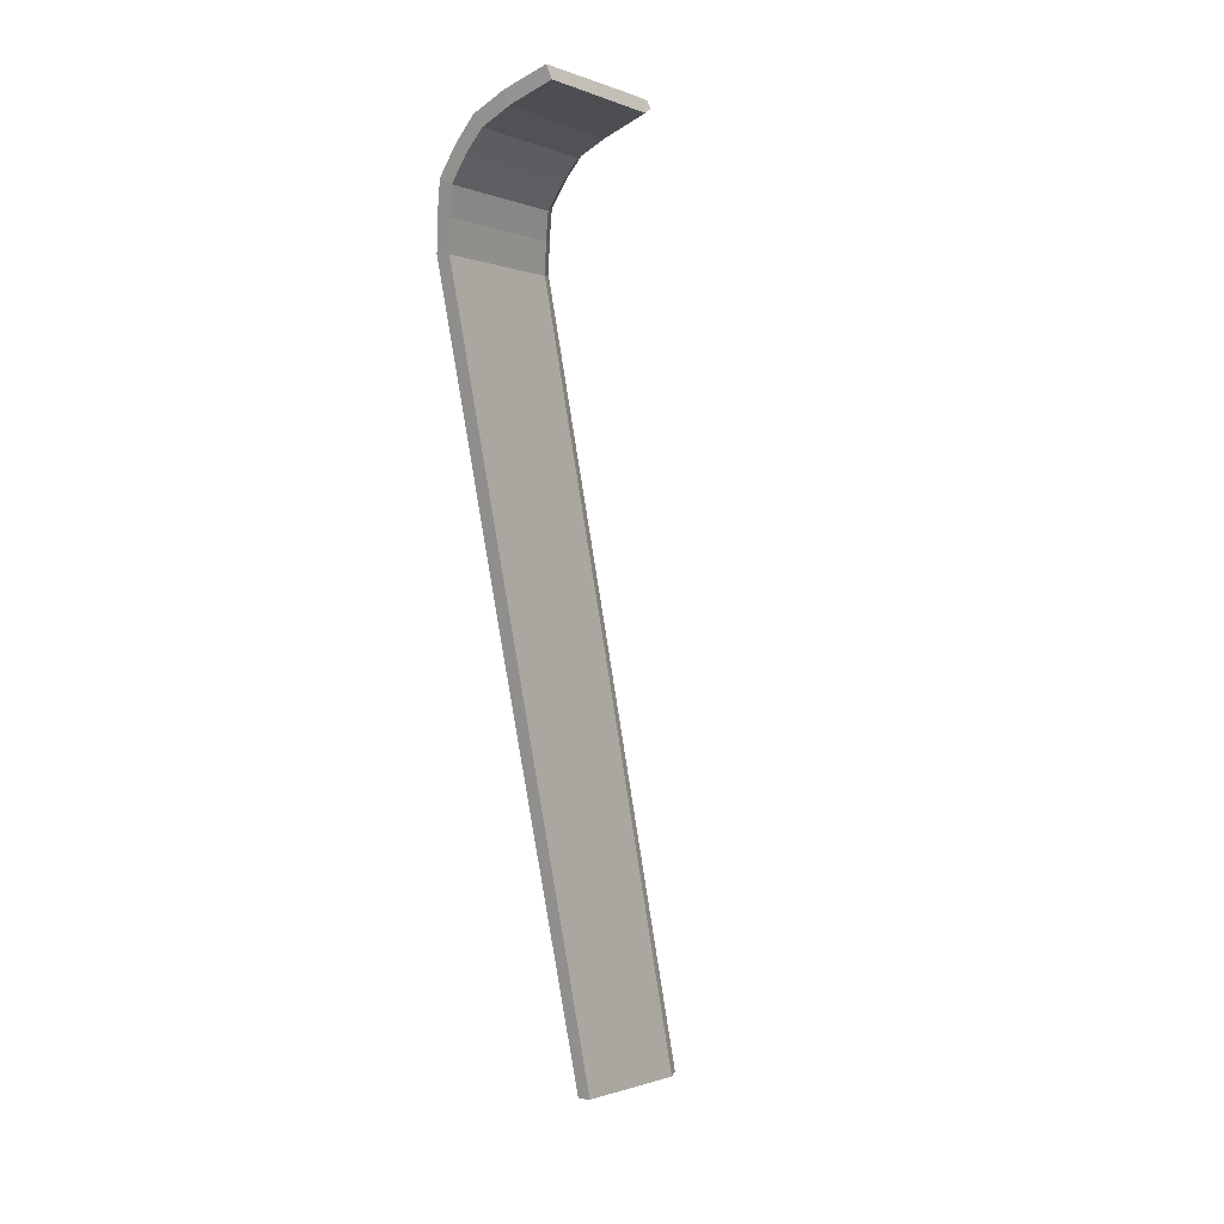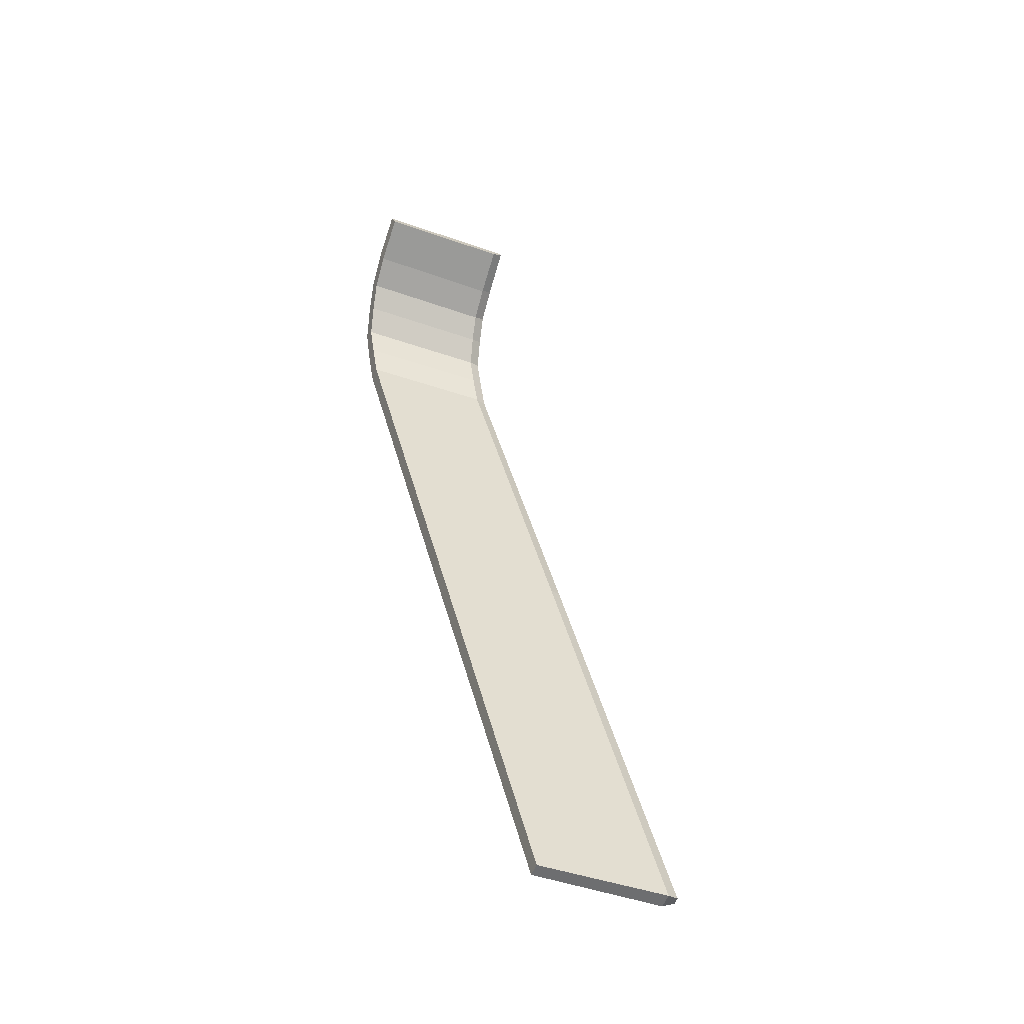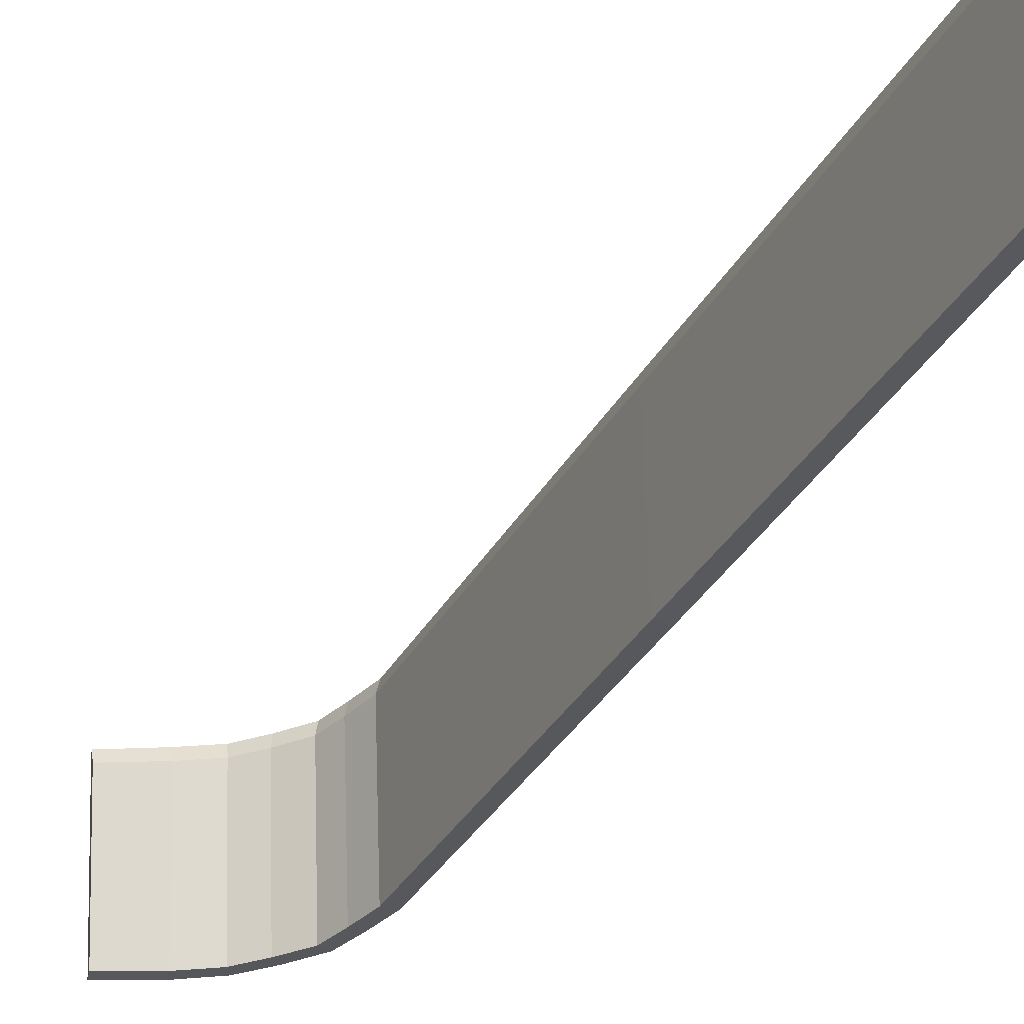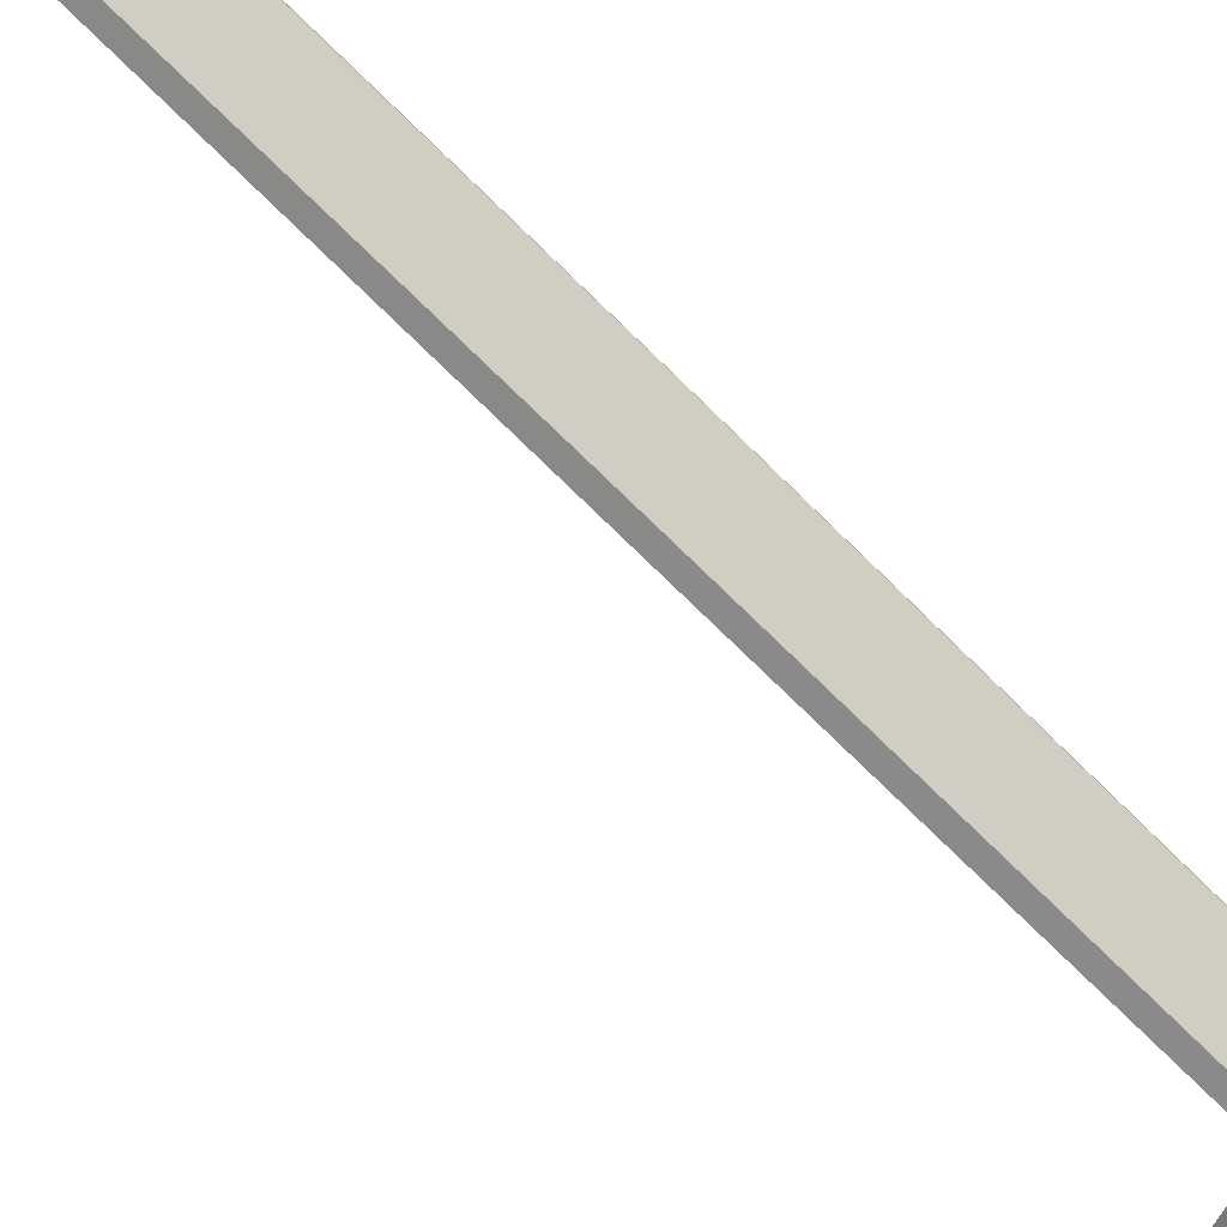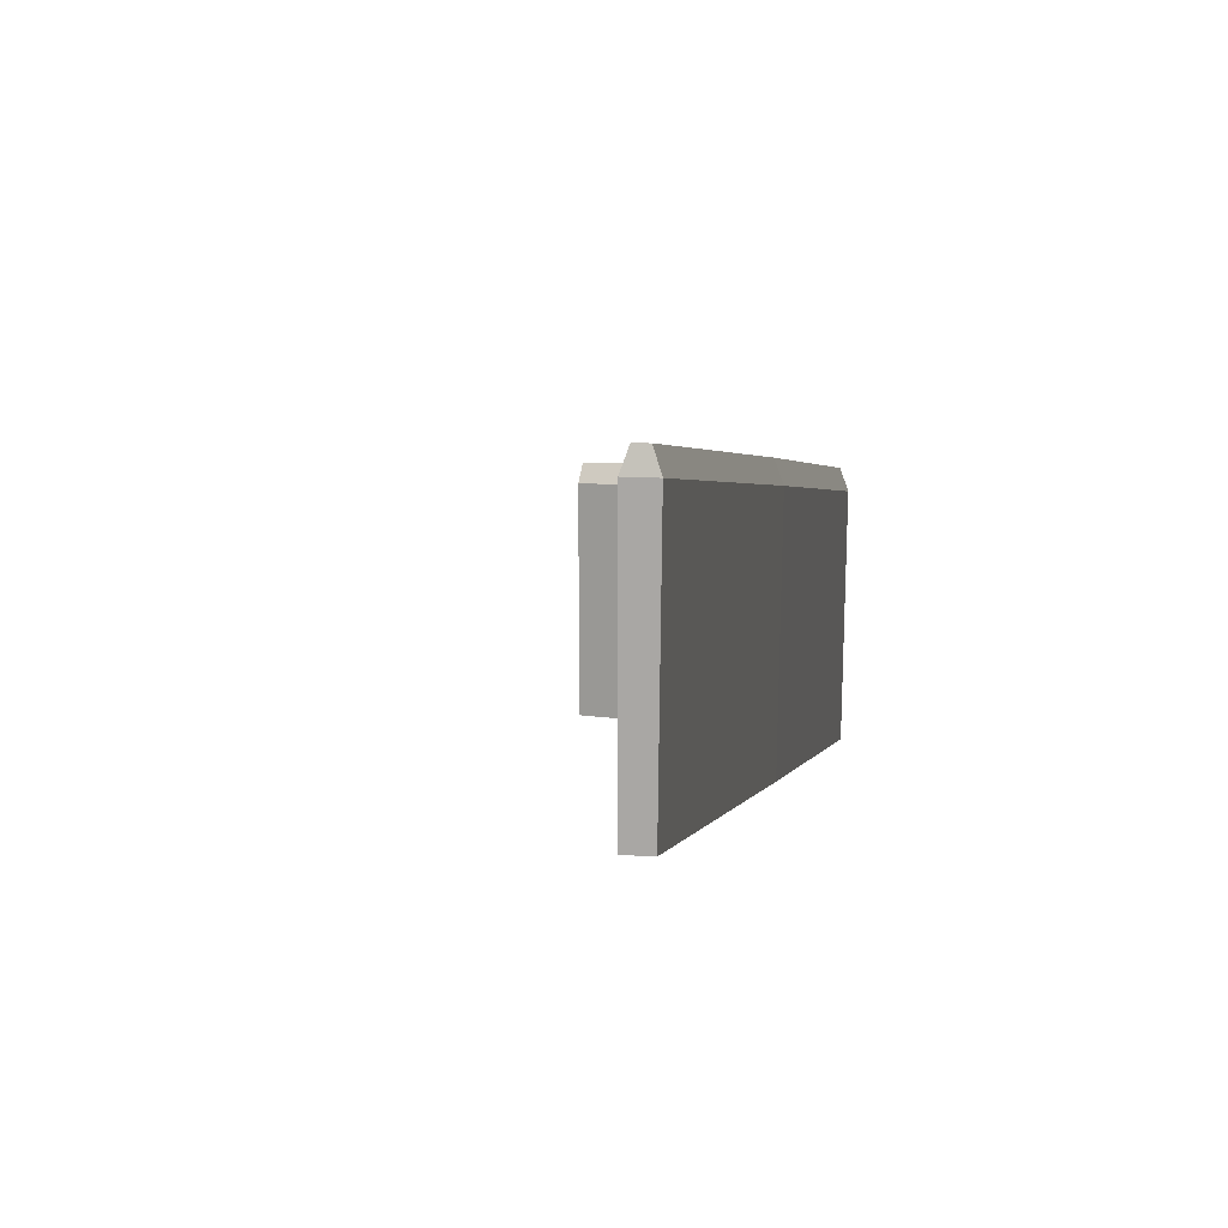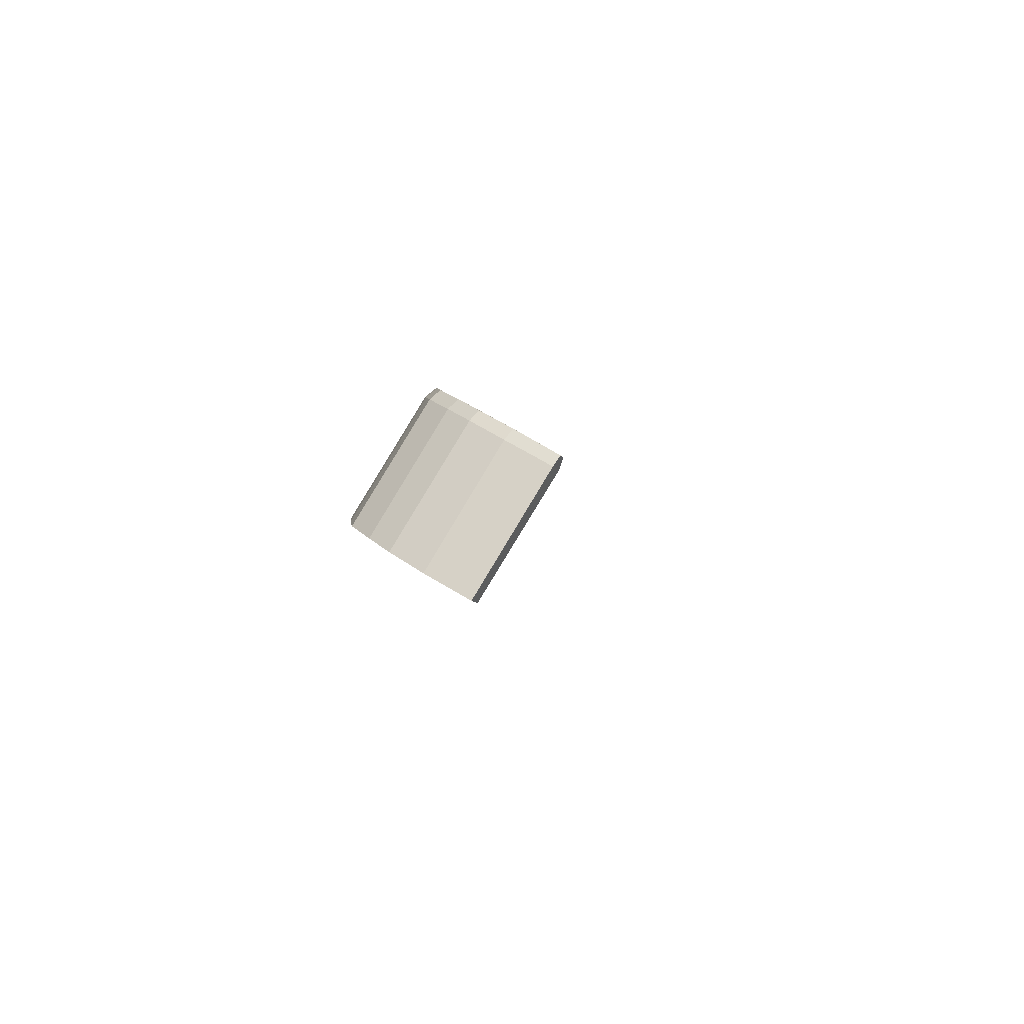
<metadata>
{"format":"obj","ext":"obj","renderer":"f3d","projection":"perspective","resolution":1024,"background":"white","views":[{"elev":-4.4,"azim":36.9,"up":"+Z"},{"elev":-55.1,"azim":68.6,"up":"+Z"},{"elev":-16.8,"azim":154.0,"up":"+Y"},{"elev":-55.0,"azim":-132.1,"up":"+Y"},{"elev":16.4,"azim":-172.3,"up":"+Y"},{"elev":74.1,"azim":30.6,"up":"+Z"}]}
</metadata>
<code>
g ENV_inflWall01_Col
v -3.92 6.534 -29.08
v -3.924 -0.5674 -2.639
v -3.827 7.95 -2.268
v -3.873 14.98 -28.67
v -4.111 15.68 -28.45
v -3.873 14.98 -28.67
v -3.827 7.95 -2.268
v -4.12 8.689 -2.068
v -4.582 15.69 -28.45
v -4.661 8.699 -2.066
v -4.973 7.953 -2.265
v -4.845 14.98 -28.66
v -4.845 14.98 -28.66
v -4.973 7.953 -2.265
v -4.877 -0.5672 -2.639
v -4.798 6.534 -29.08
v -4.582 15.69 -28.45
v -4.111 15.68 -28.45
v -4.12 8.689 -2.068
v -4.661 8.699 -2.066
v -3.924 -0.5674 -2.639
v -3.946 -6.608 19.86
v -3.833 1.921 20.22
v -3.827 7.95 -2.268
v -4.12 8.689 -2.068
v -3.827 7.95 -2.268
v -3.833 1.921 20.22
v -4.148 2.66 20.46
v -4.661 8.699 -2.066
v -4.689 2.631 20.53
v -4.982 1.884 20.36
v -4.973 7.953 -2.265
v -4.973 7.953 -2.265
v -4.982 1.884 20.36
v -4.889 -6.62 19.98
v -4.877 -0.5672 -2.639
v -4.889 -6.62 19.98
v -3.946 -6.608 19.86
v -3.924 -0.5674 -2.639
v -4.877 -0.5672 -2.639
v -4.661 8.699 -2.066
v -4.12 8.689 -2.068
v -4.148 2.66 20.46
v -4.689 2.631 20.53
v -3.543 1.517 24.44
v -3.782 0.756 24.37
v -4.452 1.309 22.45
v -4.161 2.081 22.57
v -3.782 0.756 24.37
v -3.705 -7.737 23.97
v -4.343 -7.199 22.04
v -4.452 1.309 22.45
v -4.982 1.884 20.36
v -4.452 1.309 22.45
v -4.343 -7.199 22.04
v -4.889 -6.62 19.98
v -4.689 2.631 20.53
v -4.161 2.081 22.57
v -4.452 1.309 22.45
v -4.982 1.884 20.36
v -3.641 2.128 22.43
v -3.332 1.388 22.14
v -2.781 0.9057 23.8
v -3.065 1.622 24.17
v -3.332 1.388 22.14
v -3.452 -7.142 21.8
v -2.887 -7.649 23.49
v -2.781 0.9057 23.8
v -4.161 2.081 22.57
v -3.641 2.128 22.43
v -3.065 1.622 24.17
v -3.543 1.517 24.44
v -3.452 -7.142 21.8
v -4.343 -7.199 22.04
v -3.705 -7.737 23.97
v -2.887 -7.649 23.49
v -3.946 -6.608 19.86
v -4.889 -6.62 19.98
v -4.343 -7.199 22.04
v -3.452 -7.142 21.8
v -3.332 1.388 22.14
v -3.833 1.921 20.22
v -3.946 -6.608 19.86
v -3.452 -7.142 21.8
v -3.641 2.128 22.43
v -4.148 2.66 20.46
v -3.833 1.921 20.22
v -3.332 1.388 22.14
v -4.148 2.66 20.46
v -3.641 2.128 22.43
v -4.161 2.081 22.57
v -4.689 2.631 20.53
v -0.4727 0.7792 27.28
v -0.6054 -0.004819 27.31
v -2.251 0.3412 26
v -2.048 1.141 26
v -0.6054 -0.004819 27.31
v -0.5627 -8.494 26.88
v -2.175 -8.153 25.56
v -2.251 0.3412 26
v -3.782 0.756 24.37
v -2.251 0.3412 26
v -2.175 -8.153 25.56
v -3.705 -7.737 23.97
v -3.543 1.517 24.44
v -2.048 1.141 26
v -2.251 0.3412 26
v -3.782 0.756 24.37
v -1.673 1.255 25.63
v -1.441 0.548 25.19
v -0.02904 0.2421 26.35
v -0.1953 0.929 26.83
v -1.441 0.548 25.19
v -1.531 -8 24.91
v -0.08754 -8.316 26.07
v -0.02904 0.2421 26.35
v -2.048 1.141 26
v -1.673 1.255 25.63
v -0.1953 0.929 26.83
v -0.4727 0.7792 27.28
v -1.531 -8 24.91
v -2.175 -8.153 25.56
v -0.5627 -8.494 26.88
v -0.08754 -8.316 26.07
v -2.887 -7.649 23.49
v -3.705 -7.737 23.97
v -2.175 -8.153 25.56
v -1.531 -8 24.91
v -1.441 0.548 25.19
v -2.781 0.9057 23.8
v -2.887 -7.649 23.49
v -1.531 -8 24.91
v -1.673 1.255 25.63
v -3.065 1.622 24.17
v -2.781 0.9057 23.8
v -1.441 0.548 25.19
v -3.065 1.622 24.17
v -1.673 1.255 25.63
v -2.048 1.141 26
v -3.543 1.517 24.44
v 4.911 0.3598 28.85
v 4.874 -0.3946 28.89
v 1.743 -0.2321 28.18
v 1.823 0.5854 28.11
v 4.874 -0.3946 28.89
v 4.857 -8.846 28.48
v 1.776 -8.722 27.71
v 1.743 -0.2321 28.18
v -0.6054 -0.004819 27.31
v 1.743 -0.2321 28.18
v 1.776 -8.722 27.71
v -0.5627 -8.494 26.88
v -0.4727 0.7792 27.28
v 1.823 0.5854 28.11
v 1.743 -0.2321 28.18
v -0.6054 -0.004819 27.31
v 1.979 0.7324 27.61
v 2.07 0.04364 27.1
v 5.133 -0.1561 27.96
v 5.036 0.4889 28.4
v 2.07 0.04364 27.1
v 2.034 -8.512 26.85
v 5.085 -8.634 27.65
v 5.133 -0.1561 27.96
v 1.823 0.5854 28.11
v 1.979 0.7324 27.61
v 5.036 0.4889 28.4
v 4.911 0.3598 28.85
v 2.034 -8.512 26.85
v 1.776 -8.722 27.71
v 4.857 -8.846 28.48
v 5.085 -8.634 27.65
v -0.08754 -8.316 26.07
v -0.5627 -8.494 26.88
v 1.776 -8.722 27.71
v 2.034 -8.512 26.85
v 2.07 0.04364 27.1
v -0.02904 0.2421 26.35
v -0.08754 -8.316 26.07
v 2.034 -8.512 26.85
v 1.979 0.7324 27.61
v -0.1953 0.929 26.83
v -0.02904 0.2421 26.35
v 2.07 0.04364 27.1
v -0.1953 0.929 26.83
v 1.979 0.7324 27.61
v 1.823 0.5854 28.11
v -0.4727 0.7792 27.28
v 4.874 -0.3946 28.89
v 5.133 -0.1561 27.96
v 5.085 -8.634 27.65
v 4.857 -8.846 28.48
v 4.911 0.3598 28.85
v 5.036 0.4889 28.4
v 5.133 -0.1561 27.96
v 4.874 -0.3946 28.89
v -4.798 6.534 -29.08
v -4.877 -0.5672 -2.639
v -3.924 -0.5674 -2.639
v -3.92 6.534 -29.08
v -4.798 6.534 -29.08
v -3.92 6.534 -29.08
v -3.873 14.98 -28.67
v -4.845 14.98 -28.66
v -4.845 14.98 -28.66
v -3.873 14.98 -28.67
v -4.111 15.68 -28.45
v -4.582 15.69 -28.45
g ENV_inflWall01_Col_0
f 3 2 1
f 4 3 1
f 7 6 5
f 8 7 5
f 11 10 9
f 12 11 9
f 15 14 13
f 16 15 13
f 19 18 17
f 20 19 17
f 23 22 21
f 24 23 21
f 27 26 25
f 28 27 25
f 31 30 29
f 32 31 29
f 35 34 33
f 36 35 33
f 39 38 37
f 40 39 37
f 43 42 41
f 44 43 41
f 47 46 45
f 48 47 45
f 51 50 49
f 52 51 49
f 55 54 53
f 56 55 53
f 59 58 57
f 60 59 57
f 63 62 61
f 64 63 61
f 67 66 65
f 68 67 65
f 71 70 69
f 72 71 69
f 75 74 73
f 76 75 73
f 79 78 77
f 80 79 77
f 83 82 81
f 84 83 81
f 87 86 85
f 88 87 85
f 91 90 89
f 92 91 89
f 95 94 93
f 96 95 93
f 99 98 97
f 100 99 97
f 103 102 101
f 104 103 101
f 107 106 105
f 108 107 105
f 111 110 109
f 112 111 109
f 115 114 113
f 116 115 113
f 119 118 117
f 120 119 117
f 123 122 121
f 124 123 121
f 127 126 125
f 128 127 125
f 131 130 129
f 132 131 129
f 135 134 133
f 136 135 133
f 139 138 137
f 140 139 137
f 143 142 141
f 144 143 141
f 147 146 145
f 148 147 145
f 151 150 149
f 152 151 149
f 155 154 153
f 156 155 153
f 159 158 157
f 160 159 157
f 163 162 161
f 164 163 161
f 167 166 165
f 168 167 165
f 171 170 169
f 172 171 169
f 175 174 173
f 176 175 173
f 179 178 177
f 180 179 177
f 183 182 181
f 184 183 181
f 187 186 185
f 188 187 185
f 191 190 189
f 192 191 189
f 195 194 193
f 196 195 193
f 199 198 197
f 200 199 197
f 203 202 201
f 204 203 201
f 207 206 205
f 208 207 205

</code>
